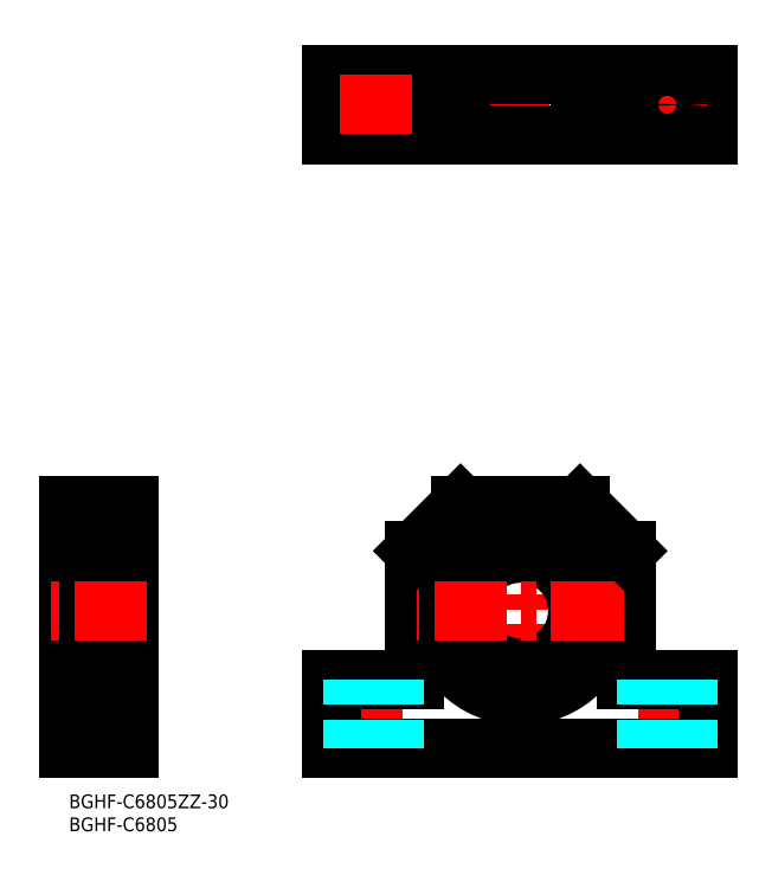
<metadata>
{"format":"dxf","ext":"dxf","renderer":"ezdxf+matplotlib","layout":"modelspace","background":"white","min_lineweight":24,"dpi":150}
</metadata>
<code>
0
SECTION
2
ENTITIES
0
LINE
8
MSM_CENTER
10
66.19
20
29
30
0
11
66.19
21
6
31
0
0
LINE
8
MSM_CENTER
10
130.2
20
29
30
0
11
130.2
21
6
31
0
0
LINE
8
MSM_CONTINUOUS
10
57.19
20
10
30
0
11
57.19
21
25
31
0
0
LINE
8
MSM_CONTINUOUS
10
57.19
20
10
30
0
11
139.2
21
10
31
0
0
LINE
8
MSM_CONTINUOUS
10
139.2
20
10
30
0
11
139.2
21
25
31
0
0
LINE
8
MSM_CONTINUOUS
10
75.19
20
53
30
0
11
75.19
21
25
31
0
0
LINE
8
MSM_CONTINUOUS
10
121.2
20
53
30
0
11
121.2
21
25
31
0
0
LINE
8
MSM_CENTER
10
98.19
20
62.5
30
0
11
98.19
21
17.5
31
0
0
LINE
8
MSM_CONTINUOUS
10
85.19
20
63
30
0
11
111.2
21
63
31
0
0
CIRCLE
8
MSM_CONTINUOUS
10
98.19
20
40
30
0
40
18.5
0
LINE
8
MSM_CONTINUOUS
10
75.19
20
25
30
0
11
57.19
21
25
31
0
0
LINE
8
MSM_CONTINUOUS
10
121.2
20
25
30
0
11
139.2
21
25
31
0
0
LINE
8
MSM_CONTINUOUS
10
9
20
59.5
30
0
11
10.75
21
59.5
31
0
0
LINE
8
MSM_CONTINUOUS
10
9
20
27.8
30
0
11
10.6
21
27.8
31
0
0
LINE
8
MSM_CONTINUOUS
10
9
20
56
30
0
11
10.6
21
56
31
0
0
LINE
8
MSM_CONTINUOUS
10
9
20
22.55
30
0
11
10.6
21
22.55
31
0
0
LINE
8
MSM_CONTINUOUS
10
10.6
20
59.5
30
-0.5
11
10.6
21
22.55
31
-0.5
0
LINE
8
MSM_CONTINUOUS
10
10.75
20
59.5
30
0
11
10.75
21
20.5
31
0
0
LINE
8
MSM_CONTINUOUS
10
9
20
20.5
30
0
11
10.75
21
20.5
31
0
0
LINE
8
MSM_CONTINUOUS
10
13
20
21.5
30
0
11
10.75
21
21.5
31
0
0
LINE
8
MSM_CONTINUOUS
10
13
20
58.5
30
0
11
10.75
21
58.5
31
0
0
ARC
8
MSM_CONTINUOUS
10
106.3
20
25.05
30
0
40
2.5
50
200
51
242
0
LINE
8
MSM_CONTINUOUS
10
103.9
20
24.31
30
0
11
103.9
21
24.2
31
0
0
ARC
8
MSM_CONTINUOUS
10
106.3
20
25.2
30
0
40
2.6
50
60.26
51
200
0
ARC
8
MSM_CONTINUOUS
10
108.9
20
29.71
30
0
40
2.6
50
240.3
51
318.7
0
ARC
8
MSM_CONTINUOUS
10
98.19
20
39.13
30
0
40
16.88
50
318.7
51
221.3
0
ARC
8
MSM_CONTINUOUS
10
87.46
20
29.71
30
0
40
2.6
50
221.3
51
299.7
0
ARC
8
MSM_CONTINUOUS
10
90.04
20
25.2
30
0
40
2.6
50
340
51
119.7
0
LINE
8
MSM_CONTINUOUS
10
92.45
20
24.2
30
0
11
92.49
21
24.31
31
0
0
ARC
8
MSM_CONTINUOUS
10
90.1
20
25.05
30
0
40
2.5
50
298
51
340
0
CIRCLE
8
MSM_CONTINUOUS
10
106.3
20
25.2
30
0
40
1.25
0
CIRCLE
8
MSM_CONTINUOUS
10
90.04
20
25.2
30
0
40
1.25
0
ARC
8
MSM_CONTINUOUS
10
8.7
20
21.8
30
0
40
0.3
50
270
51
8.538e-07
0
LINE
8
MSM_CONTINUOUS
10
6.52
20
23.4
30
0
11
8.678
21
23.4
31
0
0
LINE
8
MSM_CONTINUOUS
10
8.678
20
22.85
30
0
11
9
21
22.85
31
0
0
LINE
8
MSM_CONTINUOUS
10
8.678
20
25.8
30
0
11
6.248
21
25.8
31
0
0
ARC
8
MSM_CONTINUOUS
10
8.7
20
27.2
30
0
40
0.3
50
0
51
90
0
LINE
8
MSM_CONTINUOUS
10
8.678
20
26.3
30
0
11
9
21
26.3
31
0
0
LINE
8
MSM_CONTINUOUS
10
8.678
20
22.85
30
0
11
8.678
21
26.3
31
0
0
LINE
8
MSM_CONTINUOUS
10
8.92
20
22.85
30
0
11
8.92
21
26.3
31
0
0
LINE
8
MSM_NARROW
10
8.678
20
22.85
30
0
11
8.92
21
26.3
31
0
0
LINE
8
MSM_NARROW
10
8.92
20
22.85
30
0
11
8.678
21
26.3
31
0
0
ARC
8
MSM_CONTINUOUS
10
2.3
20
21.8
30
0
40
0.3
50
180
51
270
0
ARC
8
MSM_CONTINUOUS
10
2.3
20
27.2
30
0
40
0.3
50
90
51
180
0
LINE
8
MSM_CONTINUOUS
10
2.322
20
26.3
30
0
11
2.322
21
22.85
31
0
0
LINE
8
MSM_CONTINUOUS
10
2.322
20
22.85
30
0
11
2
21
22.85
31
0
0
LINE
8
MSM_CONTINUOUS
10
2
20
26.3
30
0
11
2.322
21
26.3
31
0
0
LINE
8
MSM_CONTINUOUS
10
2.08
20
26.3
30
0
11
2.08
21
22.85
31
0
0
LINE
8
MSM_NARROW
10
2.08
20
22.85
30
0
11
2.322
21
26.3
31
0
0
LINE
8
MSM_NARROW
10
2.322
20
22.85
30
0
11
2.08
21
26.3
31
0
0
LINE
8
MSM_CONTINUOUS
10
9
20
21.5
30
0
11
2.3
21
21.5
31
0
0
LINE
8
MSM_CONTINUOUS
10
2.322
20
23.4
30
0
11
4.48
21
23.4
31
0
0
LINE
8
MSM_CONTINUOUS
10
2.3
20
27.5
30
0
11
8.7
21
27.5
31
0
0
LINE
8
MSM_CONTINUOUS
10
4.752
20
25.8
30
0
11
2.322
21
25.8
31
0
0
ARC
8
MSM_CONTINUOUS
10
8.7
20
58.2
30
0
40
0.3
50
0
51
90
0
LINE
8
MSM_CONTINUOUS
10
6.52
20
56.6
30
0
11
8.678
21
56.6
31
0
0
LINE
8
MSM_CONTINUOUS
10
8.678
20
57.15
30
0
11
9
21
57.15
31
0
0
LINE
8
MSM_CONTINUOUS
10
8.678
20
54.2
30
0
11
6.248
21
54.2
31
0
0
ARC
8
MSM_CONTINUOUS
10
8.7
20
52.8
30
0
40
0.3
50
270
51
0
0
LINE
8
MSM_CONTINUOUS
10
8.678
20
53.7
30
0
11
9
21
53.7
31
0
0
LINE
8
MSM_CONTINUOUS
10
8.678
20
57.15
30
0
11
8.678
21
53.7
31
0
0
LINE
8
MSM_CONTINUOUS
10
8.92
20
57.15
30
0
11
8.92
21
53.7
31
0
0
LINE
8
MSM_NARROW
10
8.678
20
57.15
30
0
11
8.92
21
53.7
31
0
0
LINE
8
MSM_NARROW
10
8.92
20
57.15
30
0
11
8.678
21
53.7
31
0
0
LINE
8
MSM_CONTINUOUS
10
2
20
58.2
30
0
11
2
21
21.8
31
0
0
ARC
8
MSM_CONTINUOUS
10
2.3
20
58.2
30
0
40
0.3
50
90
51
180
0
ARC
8
MSM_CONTINUOUS
10
2.3
20
52.8
30
0
40
0.3
50
180
51
270
0
LINE
8
MSM_CONTINUOUS
10
2.322
20
53.7
30
0
11
2.322
21
57.15
31
0
0
LINE
8
MSM_CONTINUOUS
10
2.322
20
57.15
30
0
11
2
21
57.15
31
0
0
LINE
8
MSM_CONTINUOUS
10
2
20
53.7
30
0
11
2.322
21
53.7
31
0
0
LINE
8
MSM_CONTINUOUS
10
2.08
20
53.7
30
0
11
2.08
21
57.15
31
0
0
LINE
8
MSM_NARROW
10
2.08
20
57.15
30
0
11
2.322
21
53.7
31
0
0
LINE
8
MSM_NARROW
10
2.322
20
57.15
30
0
11
2.08
21
53.7
31
0
0
LINE
8
MSM_CONTINUOUS
10
9
20
58.5
30
0
11
2.3
21
58.5
31
0
0
LINE
8
MSM_CONTINUOUS
10
2.322
20
56.6
30
0
11
4.48
21
56.6
31
0
0
LINE
8
MSM_CONTINUOUS
10
2.3
20
52.5
30
0
11
8.7
21
52.5
31
0
0
LINE
8
MSM_CONTINUOUS
10
4.752
20
54.2
30
0
11
2.322
21
54.2
31
0
0
CIRCLE
8
MSM_CONTINUOUS
10
5.5
20
55.5
30
0
40
1.5
0
CIRCLE
8
MSM_CONTINUOUS
10
5.5
20
24.5
30
0
40
1.5
0
LINE
8
MSM_CONTINUOUS
10
0
20
63
30
0
11
0
21
10
31
0
0
LINE
8
MSM_CONTINUOUS
10
13
20
10
30
0
11
13
21
63
31
0
0
LINE
8
MSM_CONTINUOUS
10
9
20
59.5
30
0
11
9
21
20.5
31
0
0
LINE
8
MSM_CONTINUOUS
10
0
20
10
30
0
11
13
21
10
31
0
0
LINE
8
MSM_CONTINUOUS
10
13
20
63
30
0
11
0
21
63
31
0
0
LINE
8
MSM_CONTINUOUS
10
2
20
57
30
0
11
0
21
57
31
0
0
LINE
8
MSM_CONTINUOUS
10
2
20
23
30
0
11
0
21
23
31
0
0
LINE
8
MSM_CONTINUOUS
10
9
20
58.5
30
0
11
2.3
21
58.5
31
0
0
LINE
8
MSM_CONTINUOUS
10
2
20
58.2
30
0
11
2
21
21.8
31
0
0
LINE
8
MSM_CONTINUOUS
10
9
20
21.5
30
0
11
2.3
21
21.5
31
0
0
LINE
8
MSM_CONTINUOUS
10
57.19
20
156.6
30
0
11
57.19
21
143.6
31
0
0
LINE
8
MSM_CENTER
10
66.19
20
158.6
30
0
11
66.19
21
141.6
31
0
0
LINE
8
MSM_CONTINUOUS
10
75.19
20
156.6
30
0
11
75.19
21
143.6
31
0
0
LINE
8
MSM_CENTER
10
98.19
20
160.6
30
0
11
98.19
21
139.6
31
0
0
LINE
8
MSM_CONTINUOUS
10
121.2
20
156.6
30
0
11
121.2
21
143.6
31
0
0
LINE
8
MSM_CENTER
10
130.2
20
158.6
30
0
11
130.2
21
141.6
31
0
0
LINE
8
MSM_CONTINUOUS
10
139.2
20
156.6
30
0
11
139.2
21
143.6
31
0
0
LINE
8
MSM_CONTINUOUS
10
139.2
20
143.6
30
0
11
57.19
21
143.6
31
0
0
LINE
8
MSM_CONTINUOUS
10
139.2
20
156.6
30
0
11
57.19
21
156.6
31
0
0
LINE
8
MSM_CENTER
10
138.7
20
150.1
30
0
11
121.7
21
150.1
31
0
0
CIRCLE
8
MSM_CONTINUOUS
10
66.19
20
150.1
30
0
40
4.5
0
CIRCLE
8
MSM_CONTINUOUS
10
130.2
20
150.1
30
0
40
4.5
0
LINE
8
MSM_DASHED
10
61.69
20
10
30
0
11
61.69
21
25
31
0
0
LINE
8
MSM_DASHED
10
70.69
20
10
30
0
11
70.69
21
25
31
0
0
LINE
8
MSM_DASHED
10
125.7
20
10
30
0
11
125.7
21
25
31
0
0
LINE
8
MSM_DASHED
10
134.7
20
10
30
0
11
134.7
21
25
31
0
0
CIRCLE
8
MSM_CONTINUOUS
10
98.19
20
40
30
0
40
12.5
0
LINE
8
MSM_CENTER
10
74.69
20
150.1
30
0
11
57.69
21
150.1
31
0
0
TEXT
8
MSM_PART_NUMBER
10
-3.6e-15
20
-3
30
0
40
3
1
BGHF-C6805ZZ-30
0
TEXT
8
MSM_PART_NUMBER
10
-3.6e-15
20
-8
30
0
40
3
1
BGHF-C6805
0
LINE
8
MSM_CENTER
10
17
20
40
30
0
11
-4
21
40
31
0
0
LINE
8
MSM_CENTER
10
120.7
20
40
30
0
11
75.69
21
40
31
0
0
LINE
8
MSM_CONTINUOUS
10
85.19
20
156.6
30
0
11
85.19
21
143.6
31
0
0
LINE
8
MSM_CONTINUOUS
10
111.2
20
156.6
30
0
11
111.2
21
143.6
31
0
0
LINE
8
MSM_CONTINUOUS
10
75.19
20
53
30
0
11
85.19
21
63
31
0
0
LINE
8
MSM_CONTINUOUS
10
111.2
20
63
30
0
11
121.2
21
53
31
0
0
ENDSEC
0
EOF

</code>
